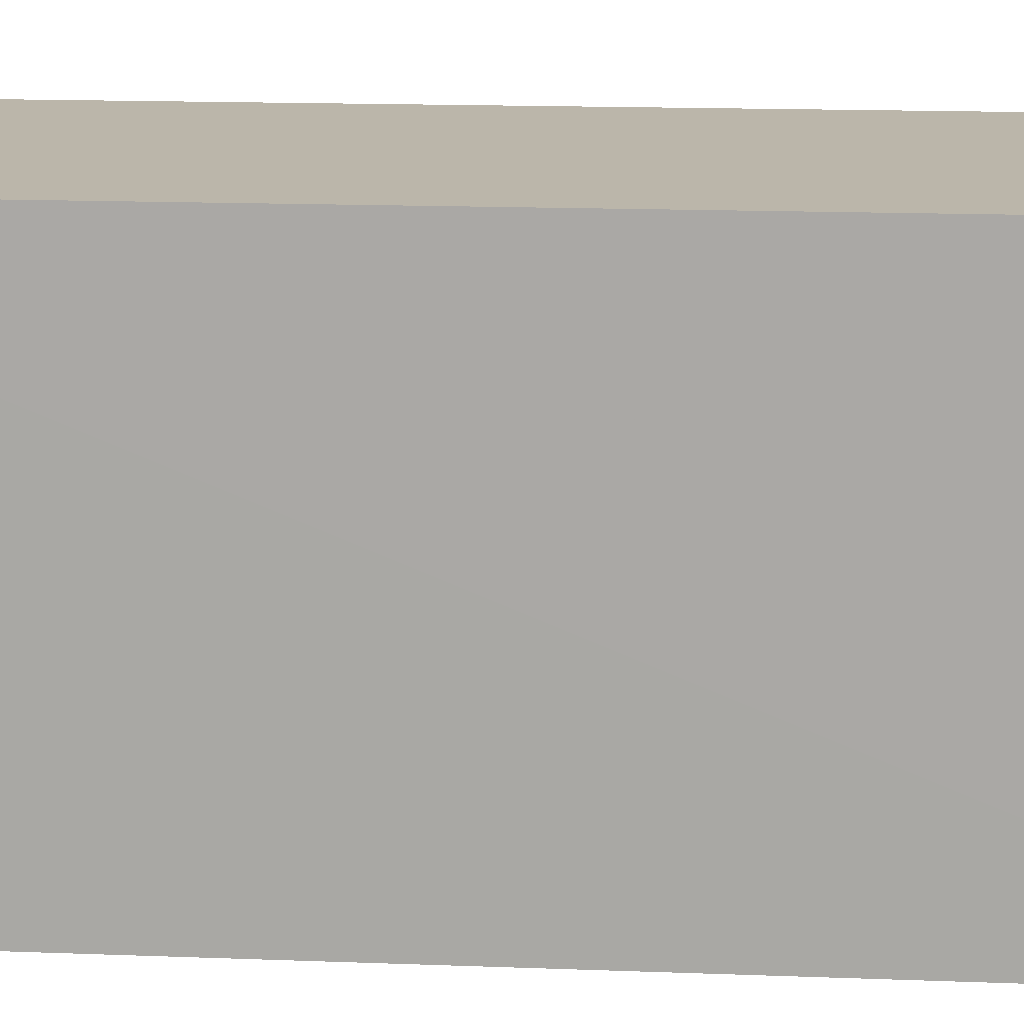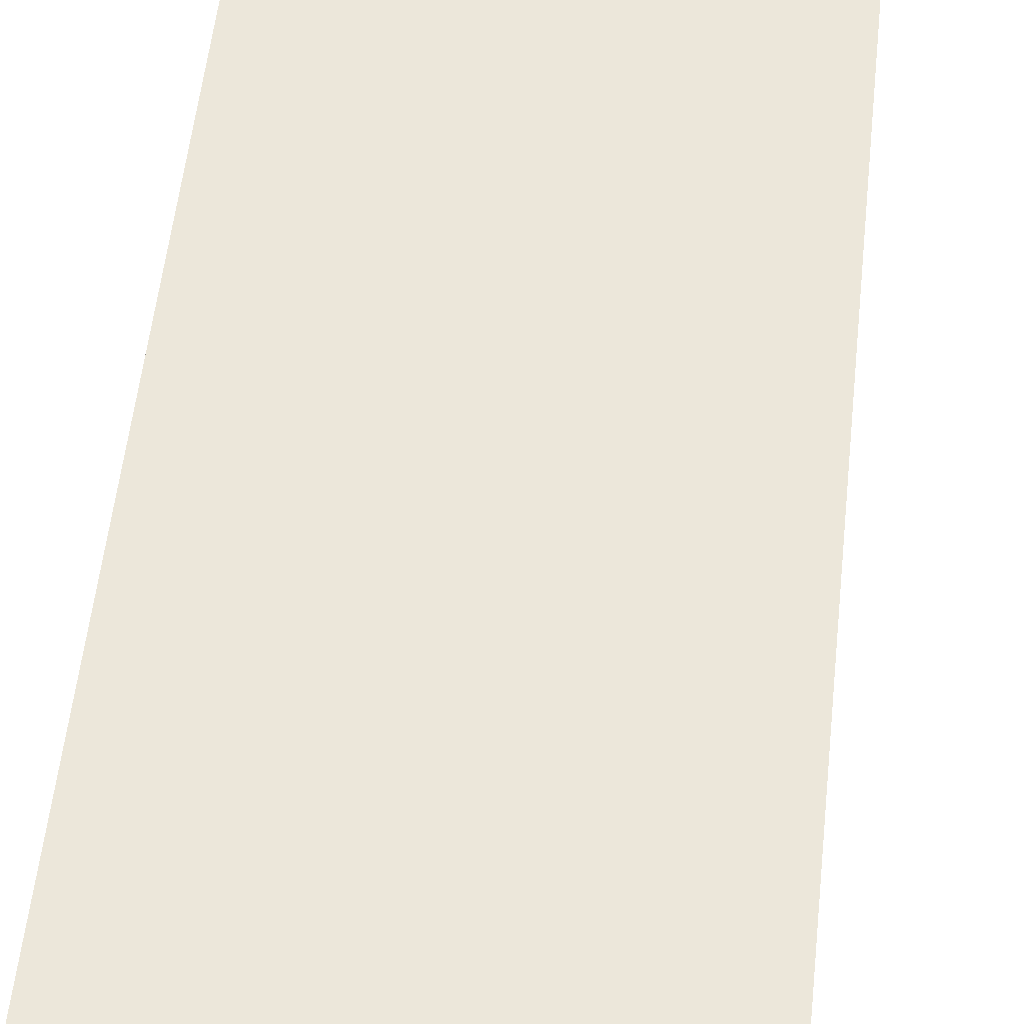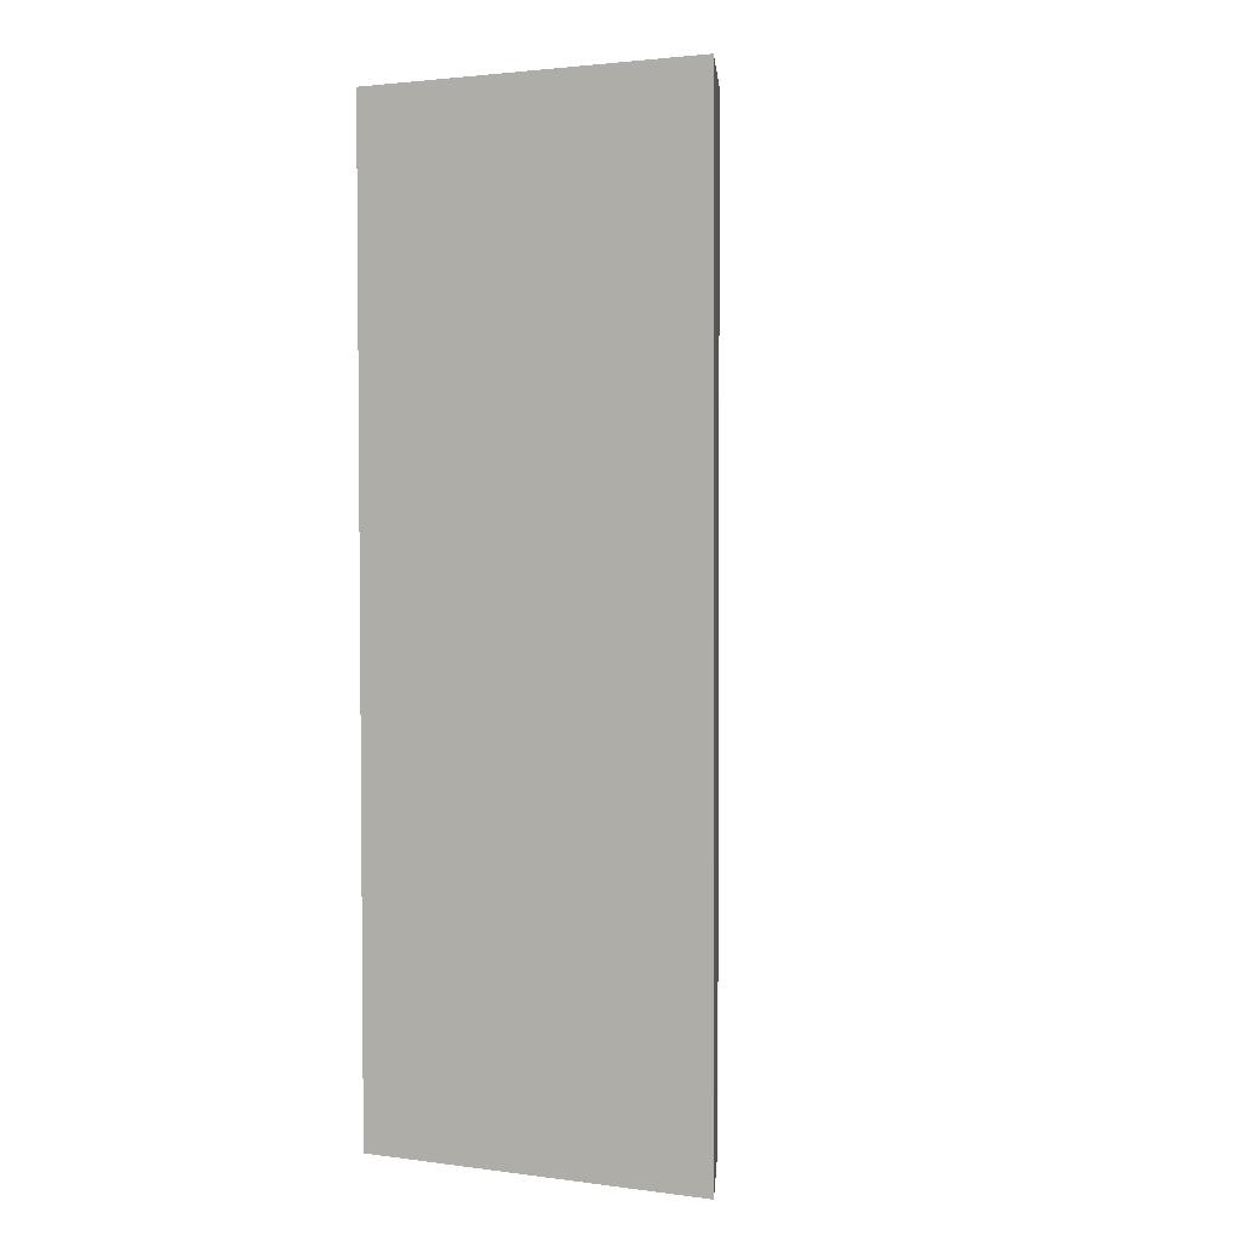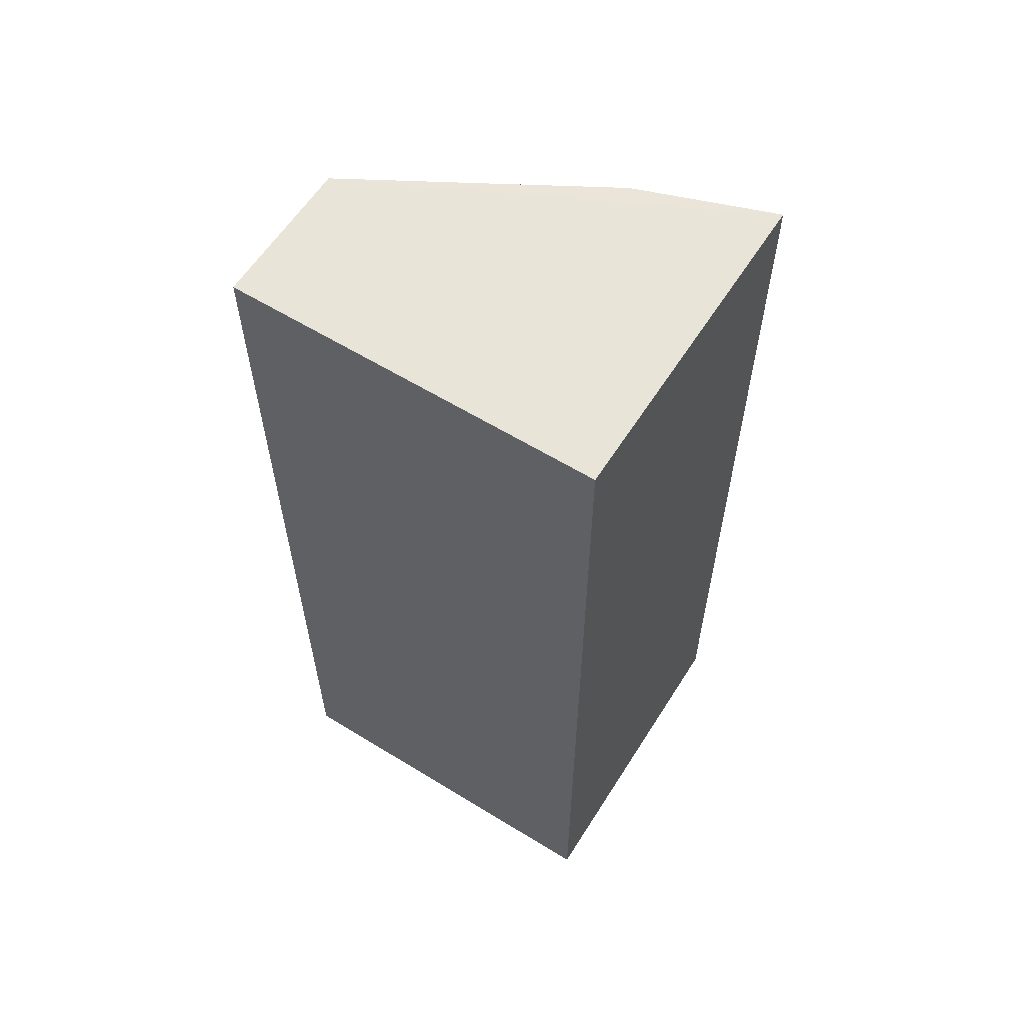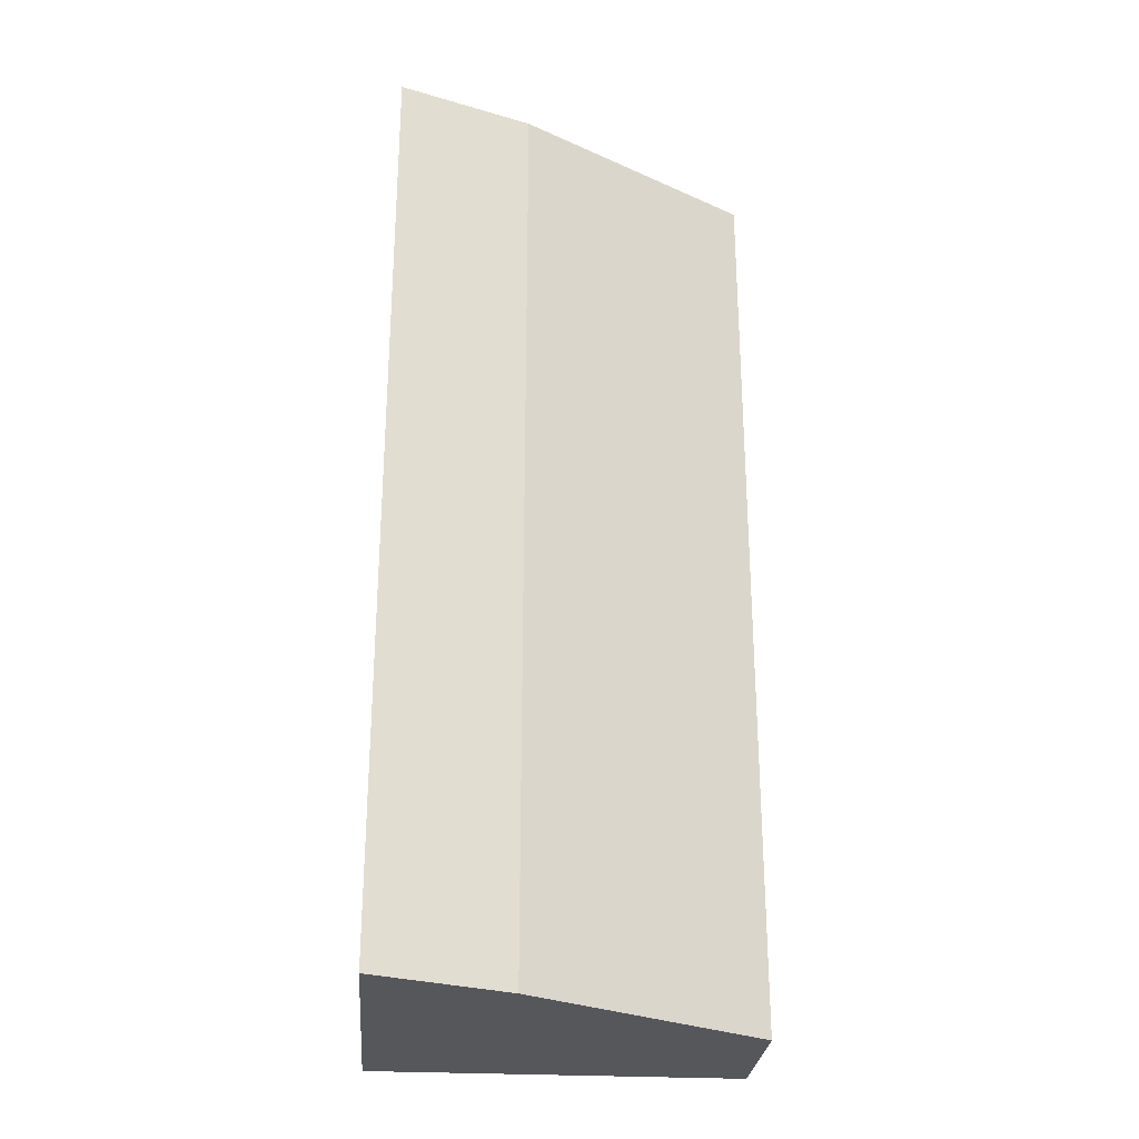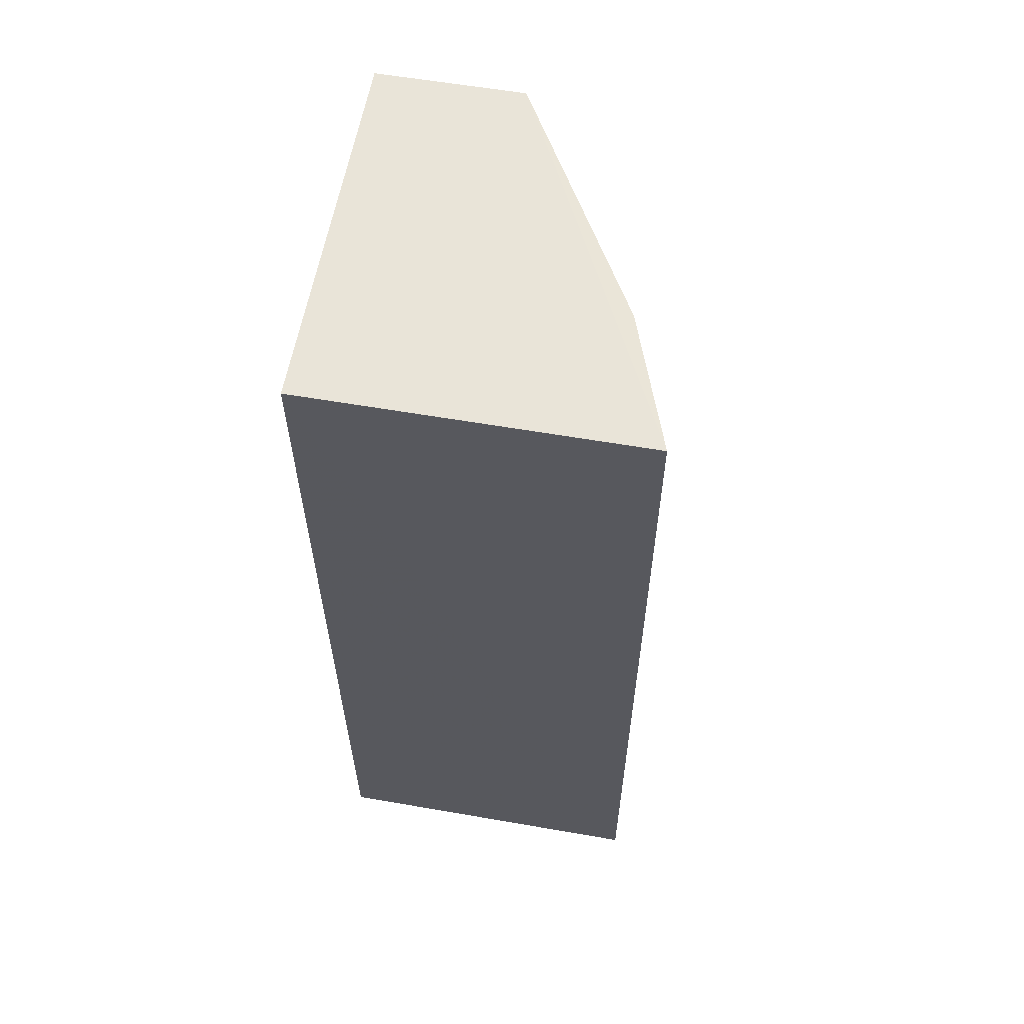
<metadata>
{"format":"obj","ext":"obj","renderer":"f3d","projection":"perspective","resolution":1024,"background":"white","views":[{"elev":13.9,"azim":95.2,"up":"+Y"},{"elev":52.5,"azim":6.1,"up":"+Y"},{"elev":2.4,"azim":-156.0,"up":"+Z"},{"elev":59.8,"azim":122.2,"up":"+Z"},{"elev":-27.4,"azim":-94.7,"up":"+Z"},{"elev":59.8,"azim":-169.9,"up":"+Z"}]}
</metadata>
<code>
v 0.001054 0.5718 0.2239
v 0.001007 0.5463 0.2239
v 0.0009325 0.5463 0.1602
v -0.02178 0.5718 0.1602
v -0.02165 0.5718 0.2239
v -0.009141 0.5463 0.1602
v 0.000933 0.5718 0.1602
v -0.009032 0.5463 0.2239
v -0.01842 0.5627 0.2239
v -0.01842 0.5627 0.1602
f 1 2 3
f 5 2 1
f 5 1 4
f 7 1 3
f 7 4 1
f 7 3 6
f 8 6 3
f 8 3 2
f 8 2 5
f 9 8 5
f 9 5 4
f 9 6 8
f 10 9 4
f 10 6 9
f 10 7 6
f 10 4 7

</code>
